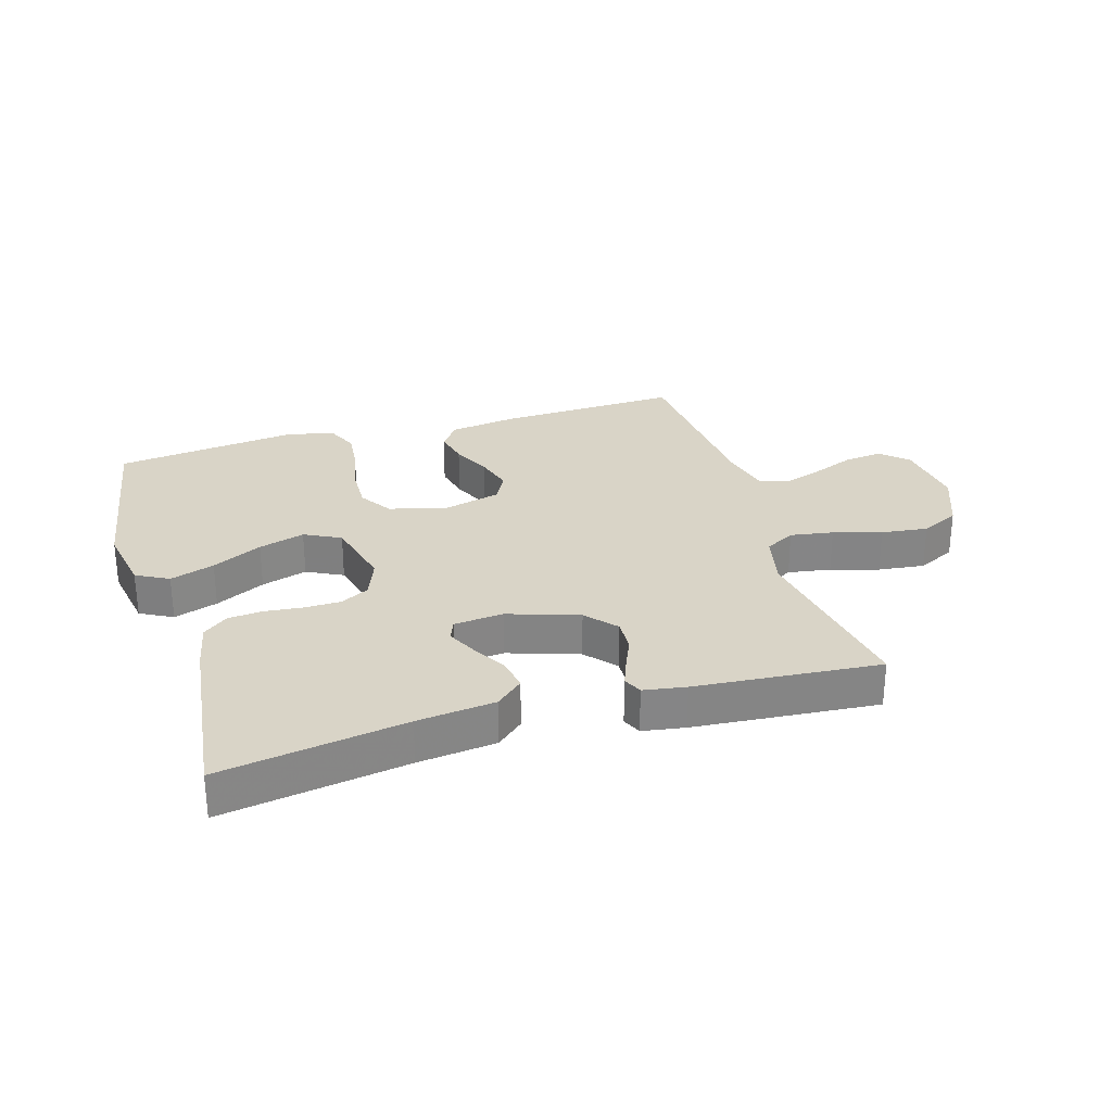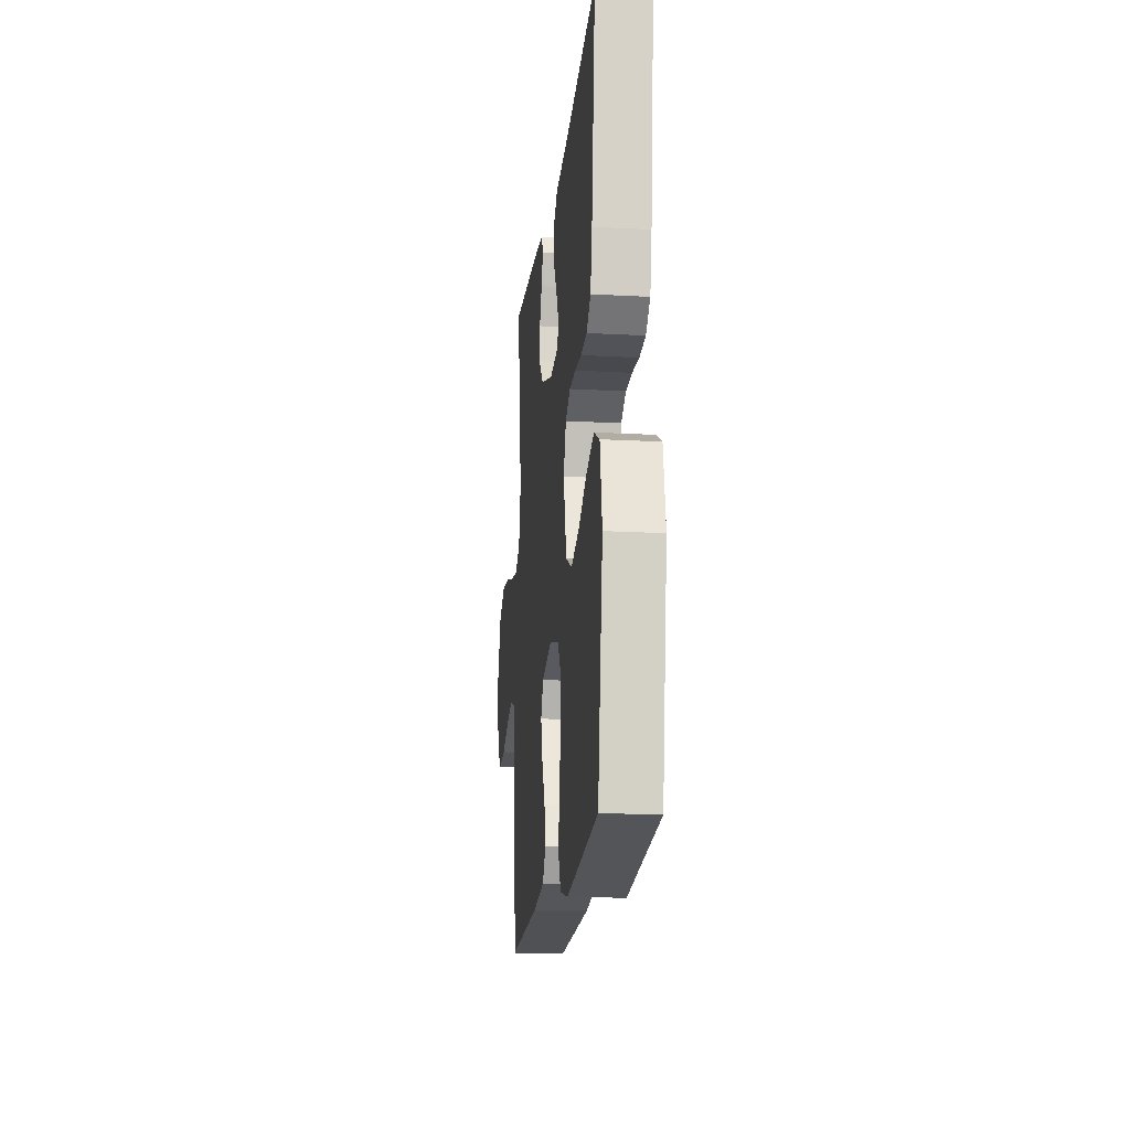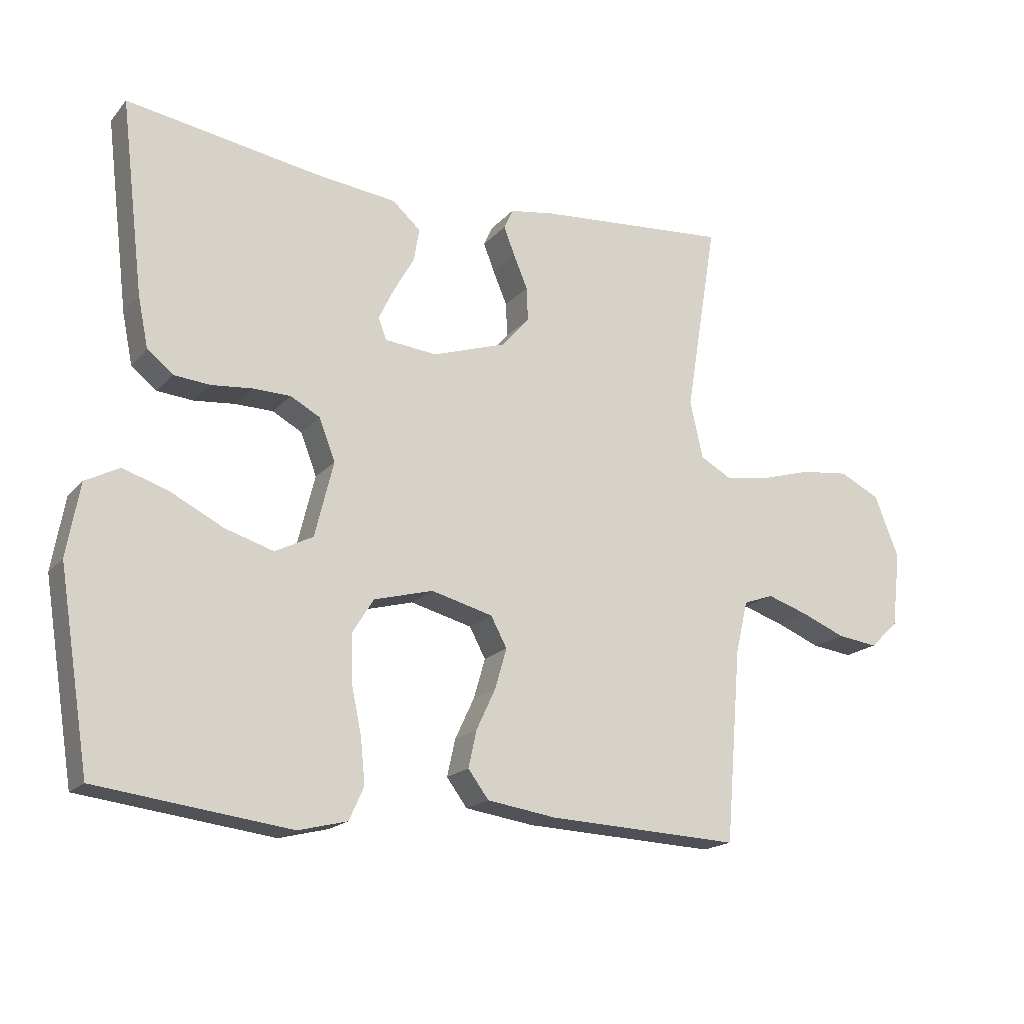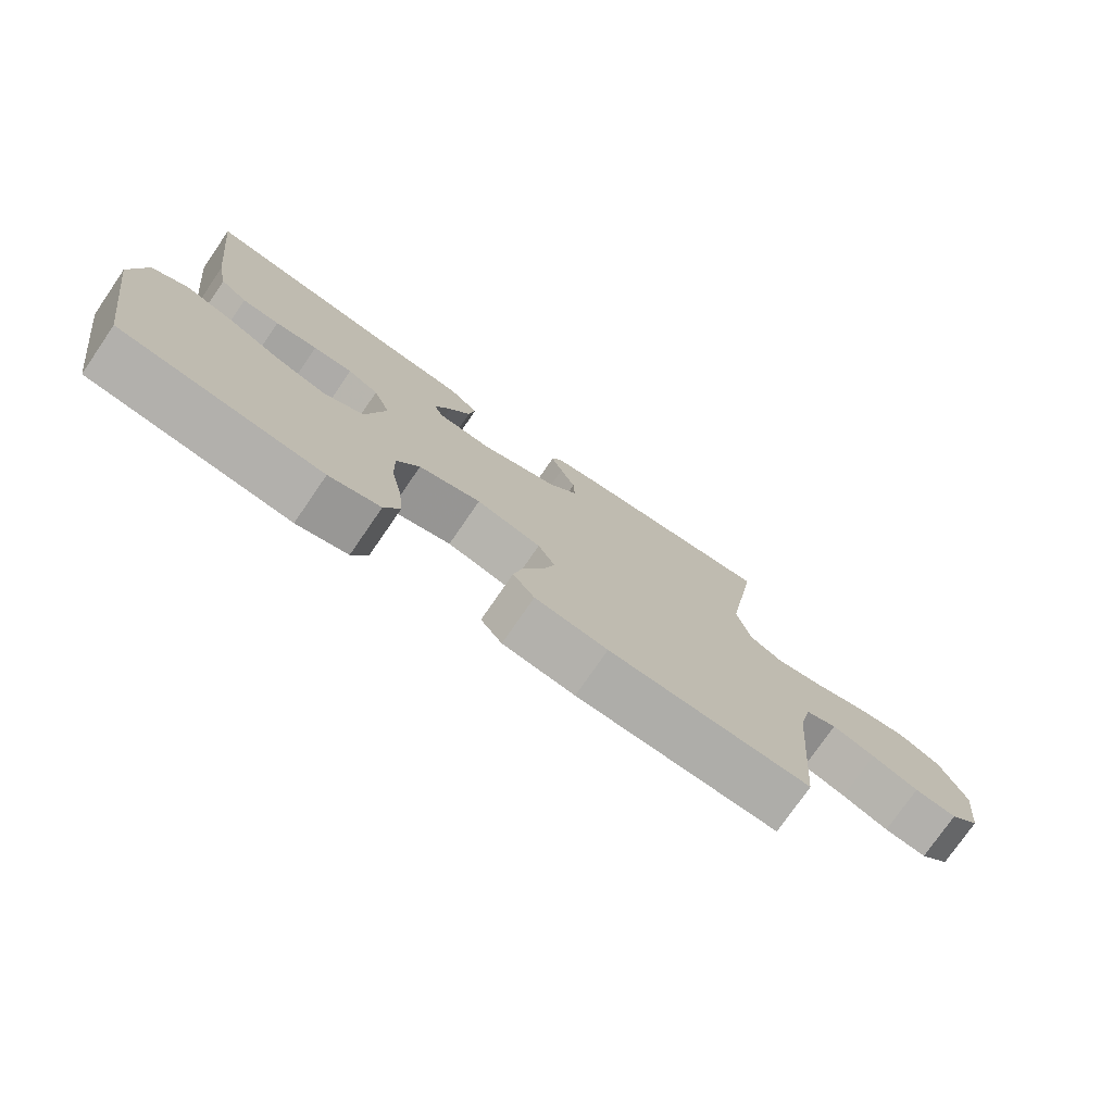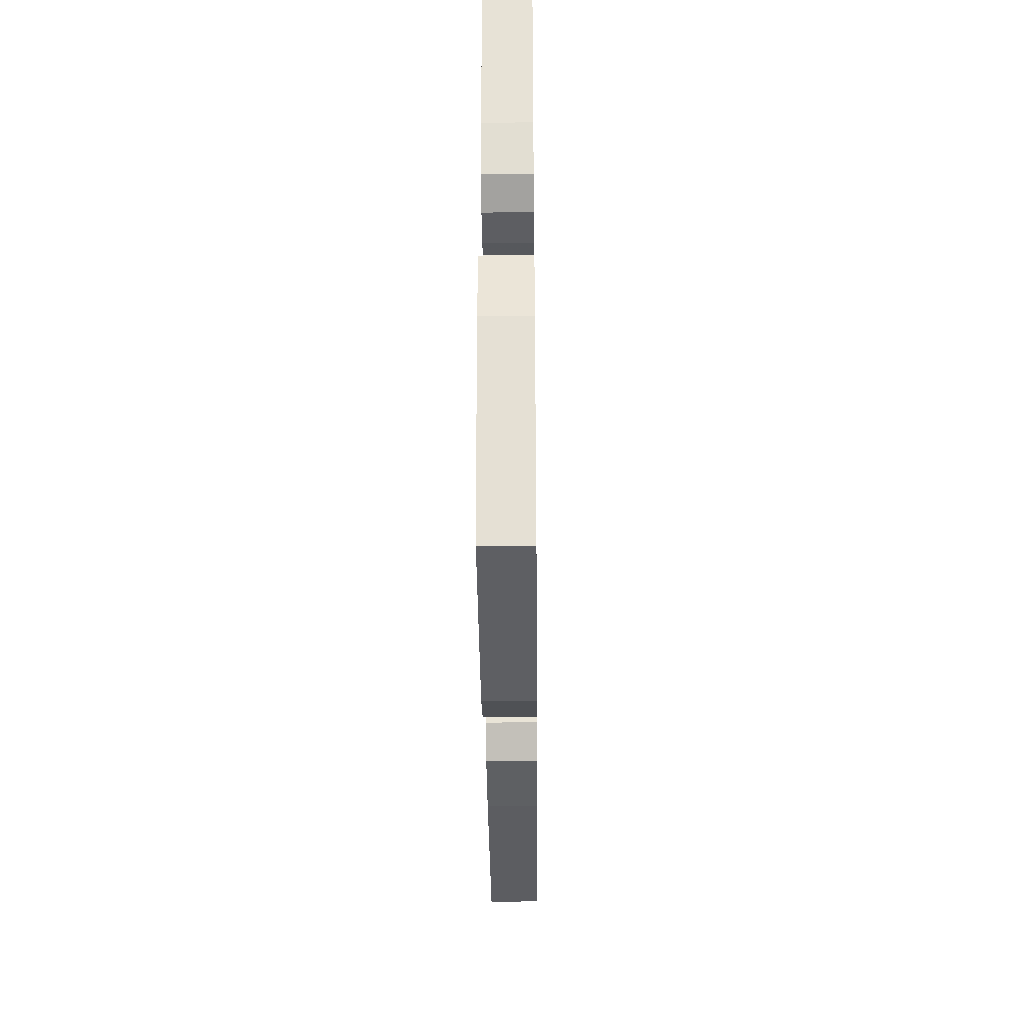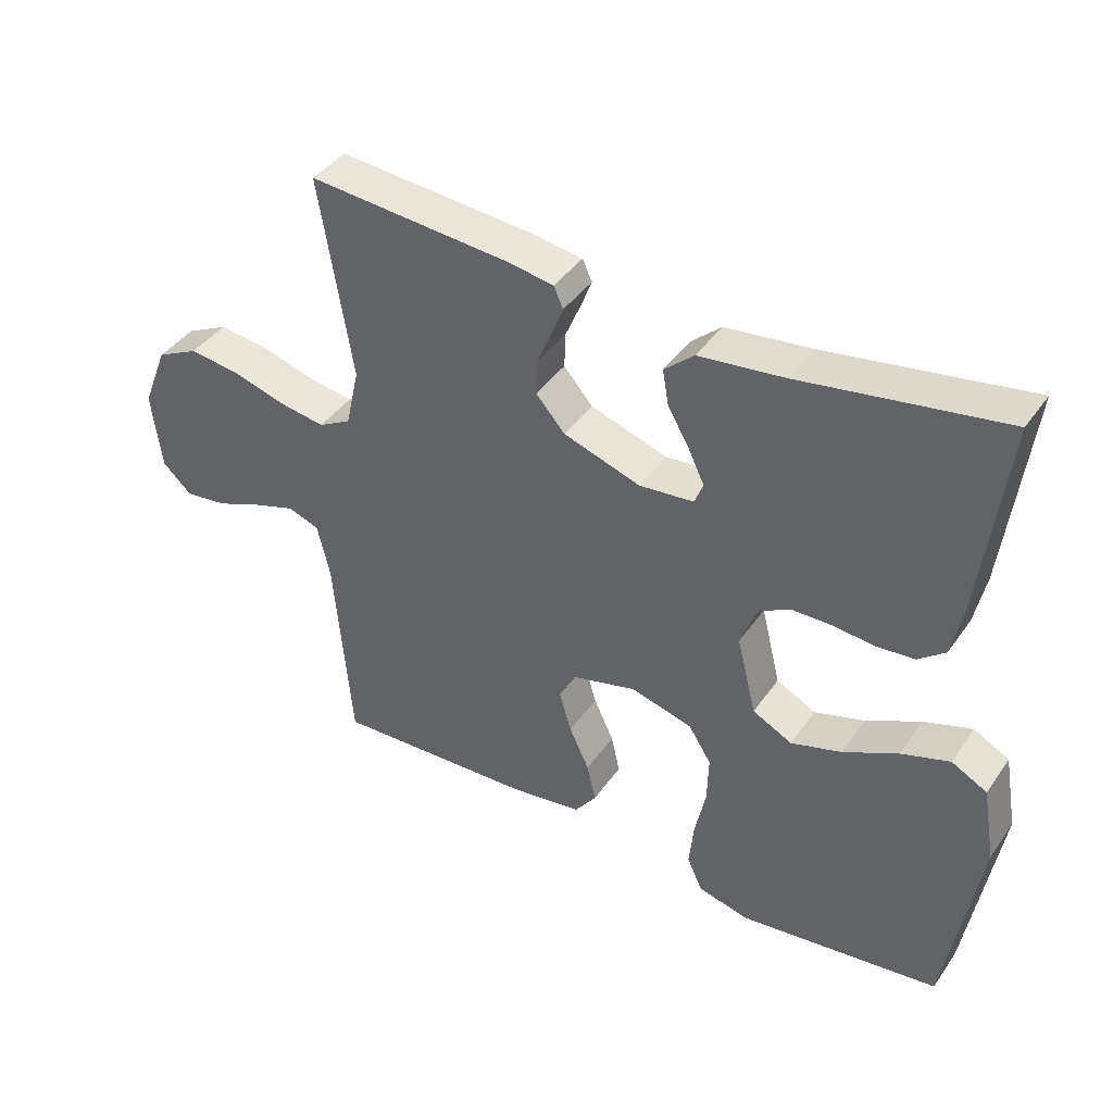
<metadata>
{"format":"obj","ext":"obj","renderer":"f3d","projection":"perspective","resolution":1024,"background":"white","views":[{"elev":28.5,"azim":-16.6,"up":"+Y"},{"elev":-17.5,"azim":-96.2,"up":"+Z"},{"elev":-18.1,"azim":-27.5,"up":"+Z"},{"elev":-76.1,"azim":-34.5,"up":"+Z"},{"elev":-33.8,"azim":-89.4,"up":"+Z"},{"elev":41.1,"azim":-148.2,"up":"+Z"}]}
</metadata>
<code>
v 0.5 0.07 -0.5
v 0.2 0.07 -0.487
v 0.092 0.07 -0.471
v 0.06 0.07 -0.428
v 0.073 0.07 -0.37
v 0.103 0.07 -0.306
v 0.121 0.07 -0.244
v 0.096 0.07 -0.197
v 0 0.07 -0.172
v -0.092 0.07 -0.197
v -0.126 0.07 -0.251
v -0.124 0.07 -0.322
v -0.108 0.07 -0.399
v -0.101 0.07 -0.468
v -0.124 0.07 -0.519
v -0.2 0.07 -0.538
v -0.5 0.07 -0.5
v -0.548 0.07 -0.2
v -0.528 0.07 -0.087
v -0.475 0.07 -0.059
v -0.403 0.07 -0.083
v -0.322 0.07 -0.124
v -0.247 0.07 -0.147
v -0.188 0.07 -0.117
v -0.159 0.07 0
v -0.184 0.07 0.065
v -0.23 0.07 0.09
v -0.289 0.07 0.091
v -0.352 0.07 0.085
v -0.408 0.07 0.09
v -0.448 0.07 0.122
v -0.464 0.07 0.2
v -0.5 0.07 0.5
v -0.2 0.07 0.451
v -0.073 0.07 0.436
v -0.029 0.07 0.397
v -0.038 0.07 0.345
v -0.07 0.07 0.289
v -0.094 0.07 0.239
v -0.081 0.07 0.206
v 0 0.07 0.198
v 0.115 0.07 0.236
v 0.158 0.07 0.285
v 0.156 0.07 0.338
v 0.134 0.07 0.39
v 0.117 0.07 0.434
v 0.131 0.07 0.465
v 0.2 0.07 0.476
v 0.5 0.07 0.5
v 0.451 0.07 0.2
v 0.471 0.07 0.111
v 0.52 0.07 0.084
v 0.59 0.07 0.095
v 0.668 0.07 0.118
v 0.744 0.07 0.127
v 0.807 0.07 0.096
v 0.845 0.07 0
v 0.831 0.07 -0.118
v 0.787 0.07 -0.159
v 0.724 0.07 -0.151
v 0.655 0.07 -0.123
v 0.591 0.07 -0.102
v 0.544 0.07 -0.119
v 0.525 0.07 -0.2
v 0.5 0 -0.5
v 0.2 0 -0.487
v 0.092 0 -0.471
v 0.06 0 -0.428
v 0.073 0 -0.37
v 0.103 0 -0.306
v 0.121 0 -0.244
v 0.096 0 -0.197
v 0 0 -0.172
v -0.092 0 -0.197
v -0.126 0 -0.251
v -0.124 0 -0.322
v -0.108 0 -0.399
v -0.101 0 -0.468
v -0.124 0 -0.519
v -0.2 0 -0.538
v -0.5 0 -0.5
v -0.548 0 -0.2
v -0.528 0 -0.087
v -0.475 0 -0.059
v -0.403 0 -0.083
v -0.322 0 -0.124
v -0.247 0 -0.147
v -0.188 0 -0.117
v -0.159 0 0
v -0.184 0 0.065
v -0.23 0 0.09
v -0.289 0 0.091
v -0.352 0 0.085
v -0.408 0 0.09
v -0.448 0 0.122
v -0.464 0 0.2
v -0.5 0 0.5
v -0.2 0 0.451
v -0.073 0 0.436
v -0.029 0 0.397
v -0.038 0 0.345
v -0.07 0 0.289
v -0.094 0 0.239
v -0.081 0 0.206
v 0 0 0.198
v 0.115 0 0.236
v 0.158 0 0.285
v 0.156 0 0.338
v 0.134 0 0.39
v 0.117 0 0.434
v 0.131 0 0.465
v 0.2 0 0.476
v 0.5 0 0.5
v 0.451 0 0.2
v 0.471 0 0.111
v 0.52 0 0.084
v 0.59 0 0.095
v 0.668 0 0.118
v 0.744 0 0.127
v 0.807 0 0.096
v 0.845 0 0
v 0.831 0 -0.118
v 0.787 0 -0.159
v 0.724 0 -0.151
v 0.655 0 -0.123
v 0.591 0 -0.102
v 0.544 0 -0.119
v 0.525 0 -0.2
f 59 60 61
f 58 59 61
f 57 58 61
f 56 57 61
f 55 56 61
f 54 55 61
f 53 54 61
f 52 53 61 62
f 51 52 62 63
f 48 49 50
f 47 48 50
f 46 47 50
f 45 46 50
f 44 45 50
f 43 44 50 51
f 51 63 64
f 43 51 64
f 42 43 64
f 36 37 38
f 35 36 38
f 34 35 38
f 34 38 39
f 33 34 39
f 32 33 39
f 31 32 39
f 30 31 39
f 29 30 39
f 28 29 39
f 27 28 39 40
f 20 21 22
f 19 20 22
f 18 19 22
f 17 18 22
f 16 17 22
f 15 16 22
f 14 15 22
f 13 14 22
f 12 13 22
f 11 12 22 23
f 10 11 23 24
f 4 5 6
f 3 4 6
f 2 3 6
f 1 2 6
f 64 1 6
f 64 6 7
f 64 7 8
f 42 64 8
f 41 42 8
f 26 27 40 41
f 41 8 9
f 26 41 9
f 25 26 9
f 9 10 24 25
f 125 124 123
f 125 123 122
f 125 122 121
f 125 121 120
f 125 120 119
f 125 119 118
f 125 118 117
f 126 125 117 116
f 127 126 116 115
f 114 113 112
f 114 112 111
f 114 111 110
f 114 110 109
f 114 109 108
f 115 114 108 107
f 128 127 115
f 128 115 107
f 128 107 106
f 102 101 100
f 102 100 99
f 102 99 98
f 103 102 98
f 103 98 97
f 103 97 96
f 103 96 95
f 103 95 94
f 103 94 93
f 103 93 92
f 104 103 92 91
f 86 85 84
f 86 84 83
f 86 83 82
f 86 82 81
f 86 81 80
f 86 80 79
f 86 79 78
f 86 78 77
f 86 77 76
f 87 86 76 75
f 88 87 75 74
f 70 69 68
f 70 68 67
f 70 67 66
f 70 66 65
f 70 65 128
f 71 70 128
f 72 71 128
f 72 128 106
f 72 106 105
f 105 104 91 90
f 73 72 105
f 73 105 90
f 73 90 89
f 89 88 74 73
f 1 65 66 2
f 2 66 67 3
f 3 67 68 4
f 4 68 69 5
f 5 69 70 6
f 6 70 71 7
f 7 71 72 8
f 8 72 73 9
f 9 73 74 10
f 10 74 75 11
f 11 75 76 12
f 12 76 77 13
f 13 77 78 14
f 14 78 79 15
f 15 79 80 16
f 16 80 81 17
f 17 81 82 18
f 18 82 83 19
f 19 83 84 20
f 20 84 85 21
f 21 85 86 22
f 22 86 87 23
f 23 87 88 24
f 24 88 89 25
f 25 89 90 26
f 26 90 91 27
f 27 91 92 28
f 28 92 93 29
f 29 93 94 30
f 30 94 95 31
f 31 95 96 32
f 32 96 97 33
f 33 97 98 34
f 34 98 99 35
f 35 99 100 36
f 36 100 101 37
f 37 101 102 38
f 38 102 103 39
f 39 103 104 40
f 40 104 105 41
f 41 105 106 42
f 42 106 107 43
f 43 107 108 44
f 44 108 109 45
f 45 109 110 46
f 46 110 111 47
f 47 111 112 48
f 48 112 113 49
f 49 113 114 50
f 50 114 115 51
f 51 115 116 52
f 52 116 117 53
f 53 117 118 54
f 54 118 119 55
f 55 119 120 56
f 56 120 121 57
f 57 121 122 58
f 58 122 123 59
f 59 123 124 60
f 60 124 125 61
f 61 125 126 62
f 62 126 127 63
f 63 127 128 64
f 64 128 65 1

</code>
